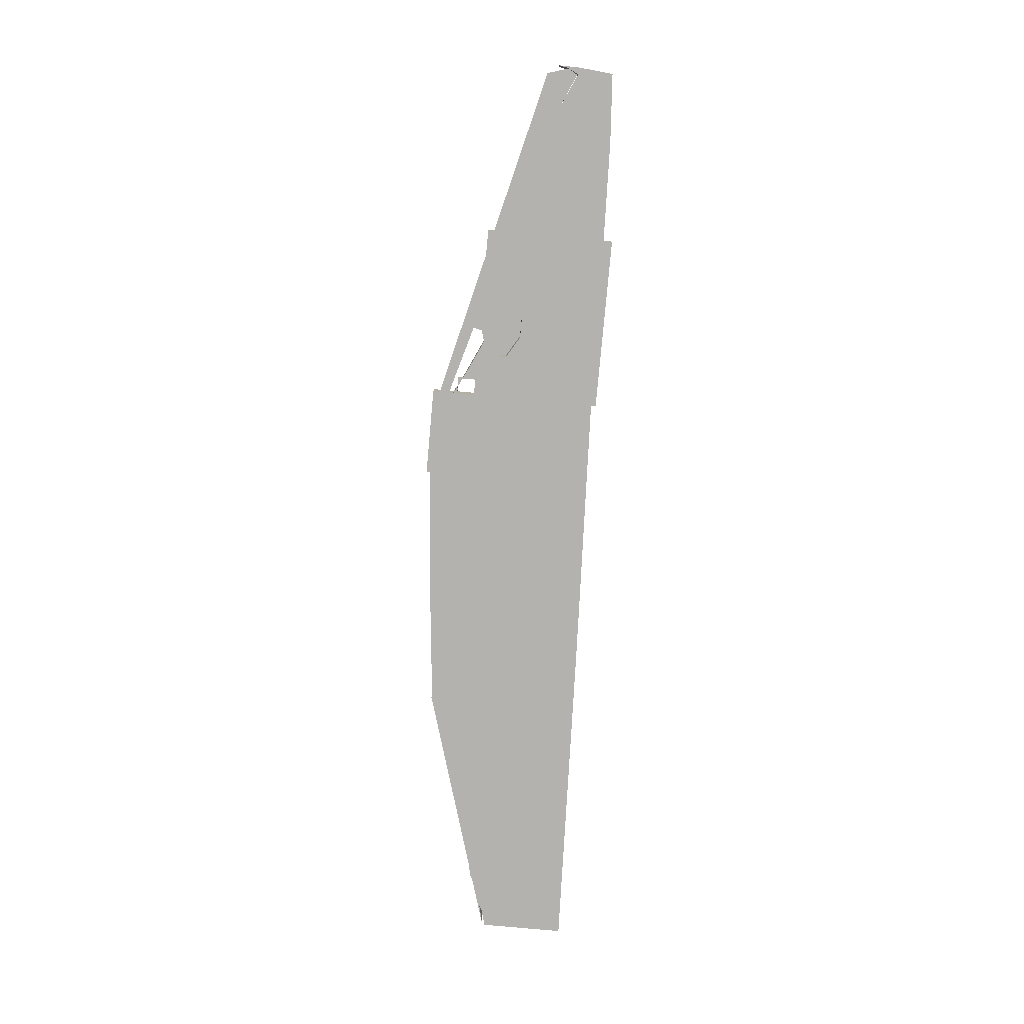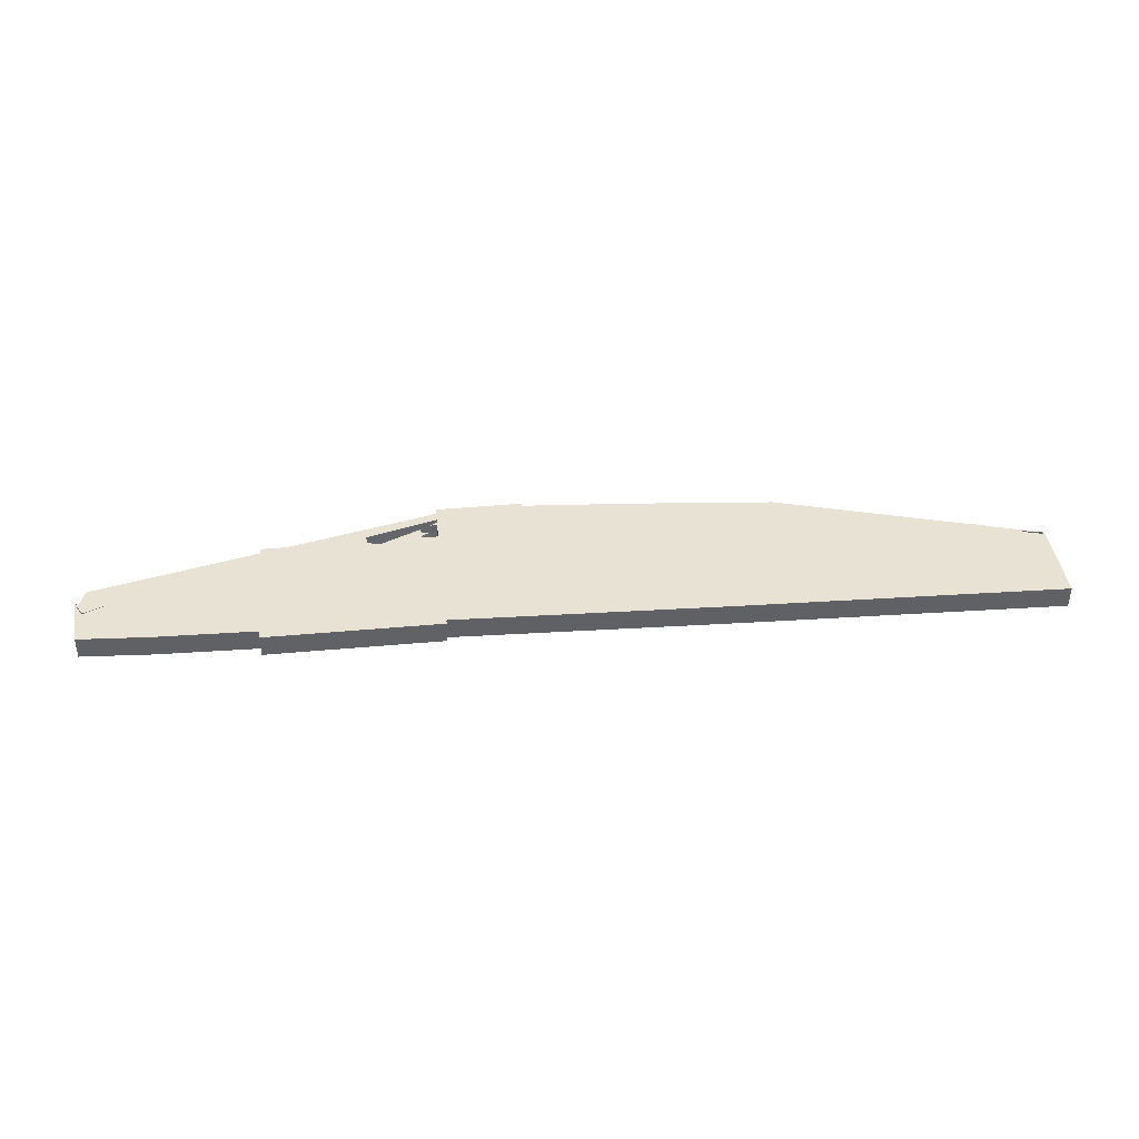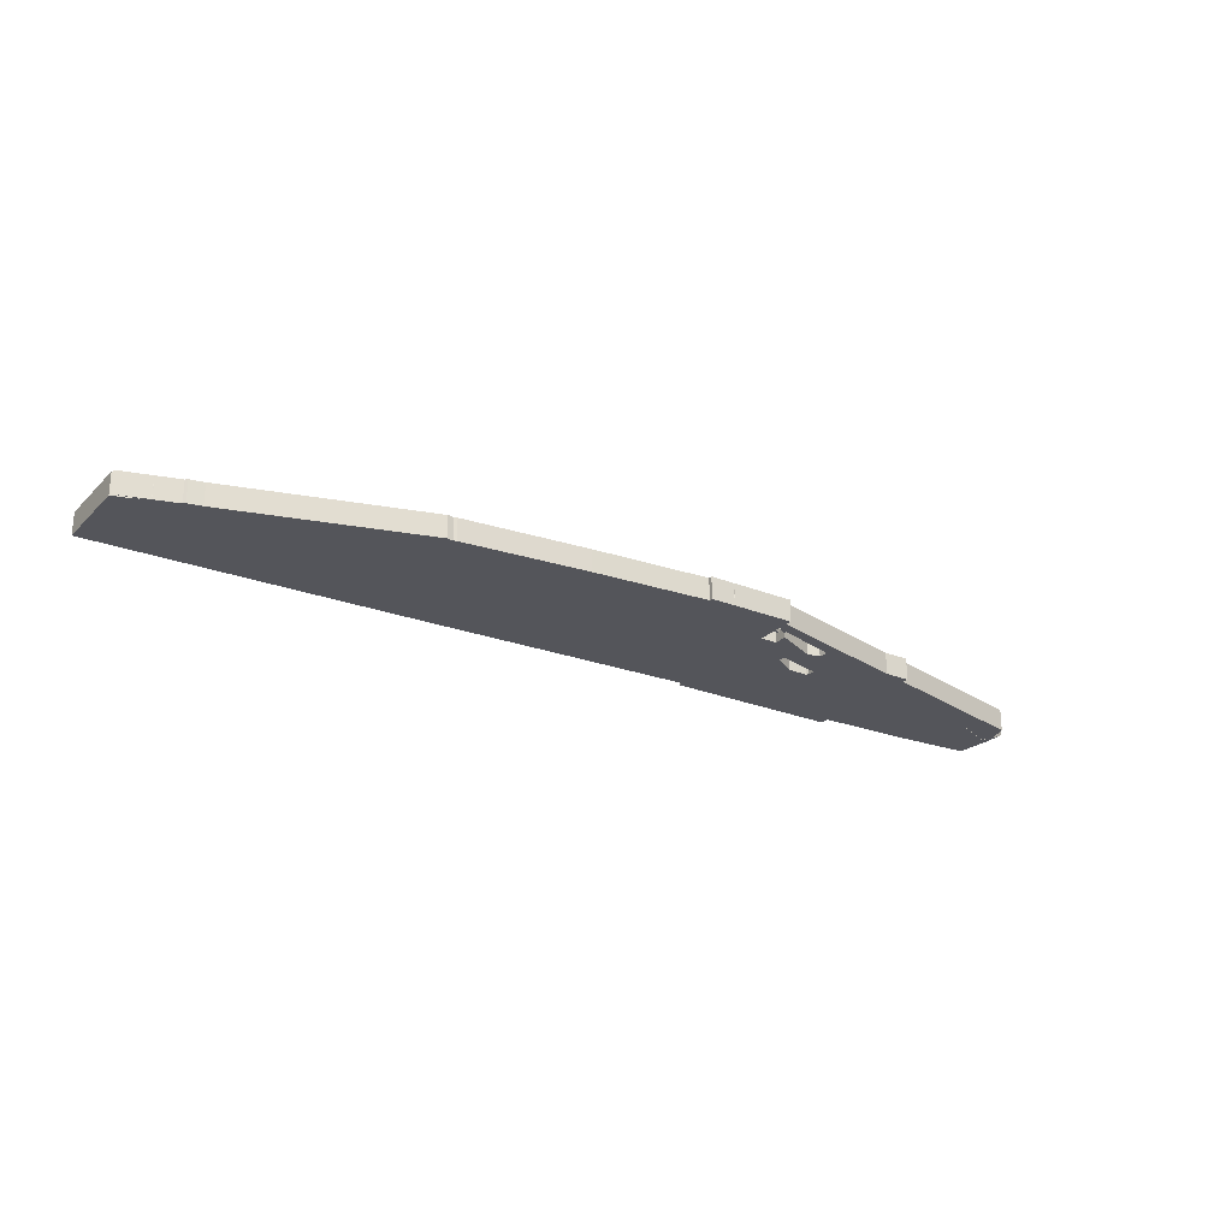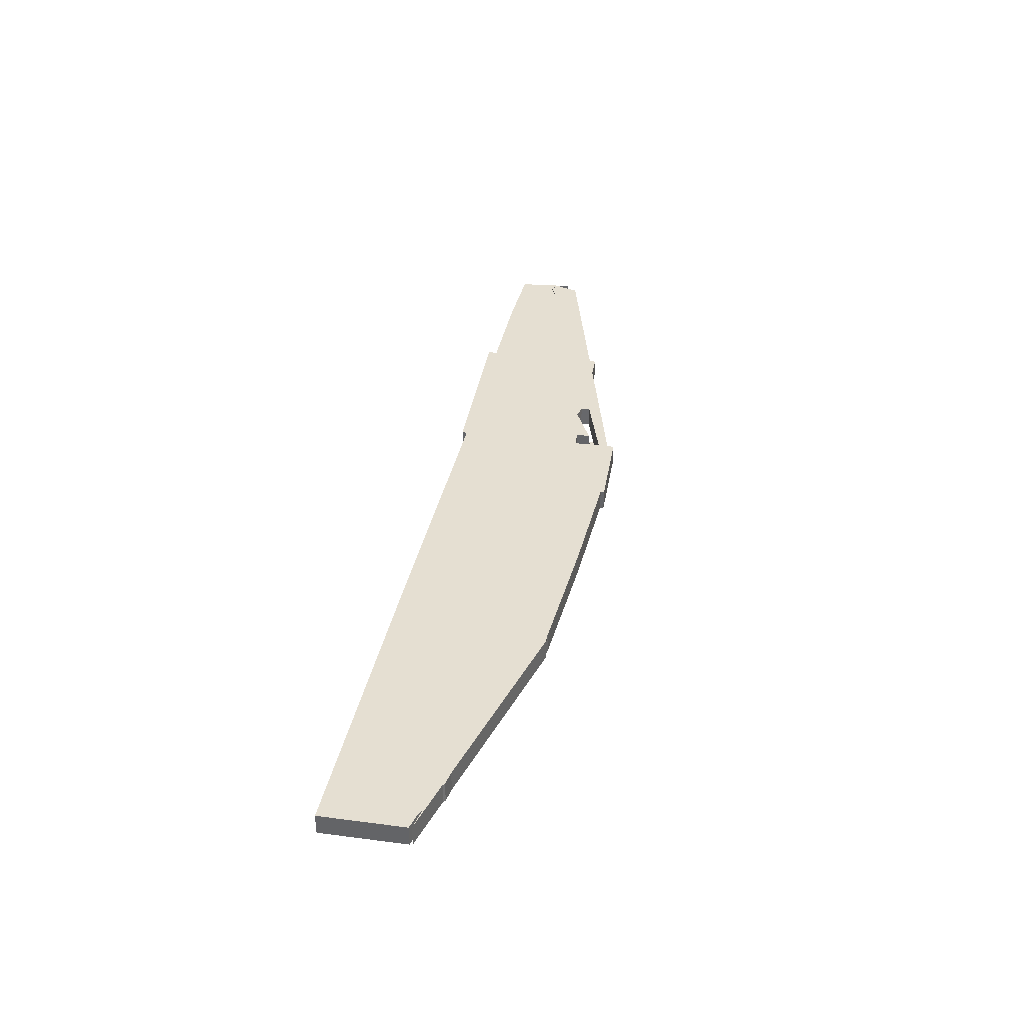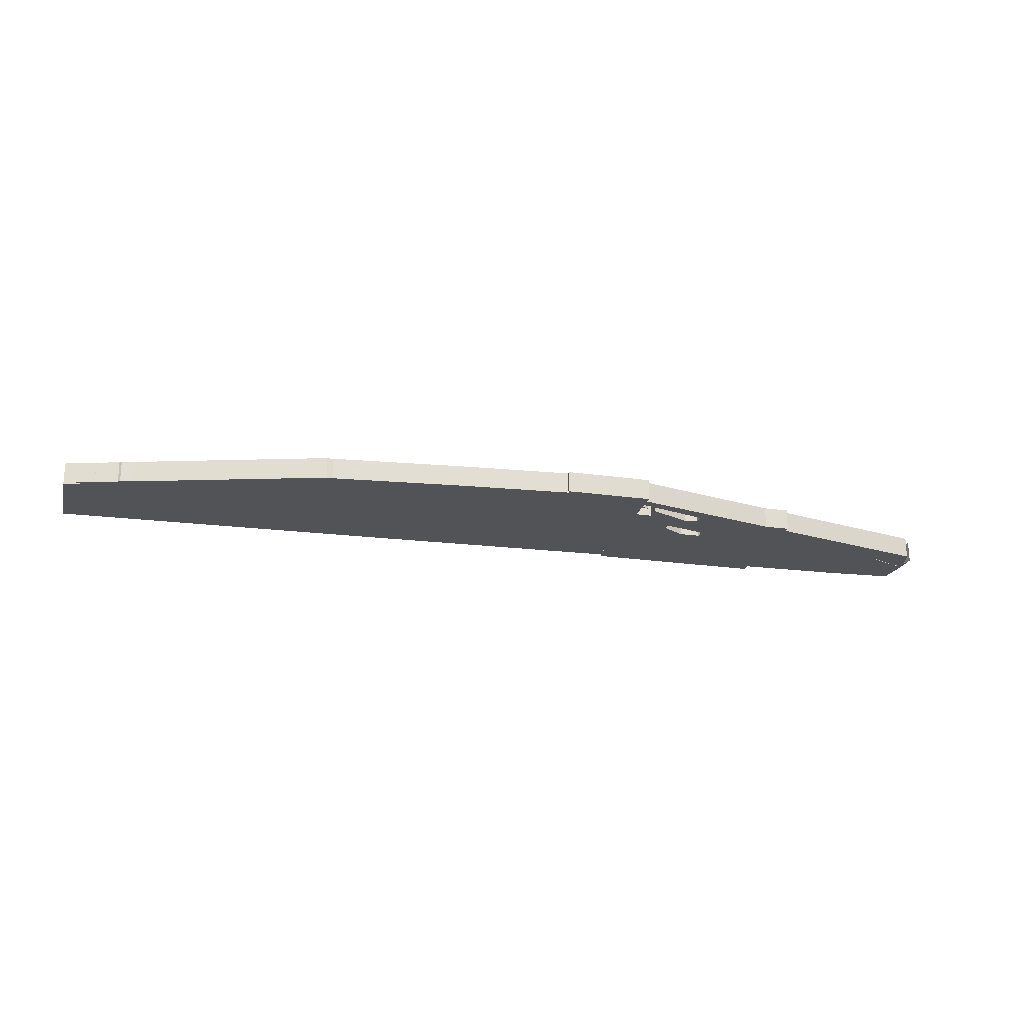
<metadata>
{"format":"obj","ext":"obj","renderer":"f3d","projection":"perspective","resolution":1024,"background":"white","views":[{"elev":-79.7,"azim":-95.2,"up":"+Z"},{"elev":39.9,"azim":-6.5,"up":"+Z"},{"elev":-24.9,"azim":146.6,"up":"+Z"},{"elev":37.5,"azim":99.5,"up":"+Z"},{"elev":-22.2,"azim":165.9,"up":"+Z"}]}
</metadata>
<code>
o obj_0
v -1.59 		-20.38 		0
v -1.652 		-18.36 		0
v -1.273 		-18.47 		0
v -1.273 		-20.4 		0
v -1.805 		-18.29 		0
v -1.987 		-18.19 		0
v -1.286 		-18.41 		0
v -14.93 		-19.59 		0.5
v -14.92 		-19.59 		0.5
v -2.517 		-18.03 		0
v -1.996 		-18.19 		0
v -22.83 		-18.8 		0.5
v -13 		-16.09 		0
v -22.83 		-18.8 		0
v -13 		-16.09 		0.5
v -15 		-19.89 		0.5
v -1.991 		-18.19 		0
v -2.884 		-17.92 		0
v -2.567 		-17.99 		0
v -13.57 		-16 		0.5
v -13.57 		-16 		0
v -13.57 		-16 		0
v -15 		-19.62 		0.5
v -13.57 		-16 		0.5
v -7.392 		-16.61 		0
v -10.33 		-16.3 		0.5
v -7.252 		-16.59 		0
v -13.57 		-16 		0
v -13.57 		-16 		0.5
v -17 		-17.78 		0.41
v -17 		-17.78 		0
v -7.462 		-16.59 		0
v -13 		-16 		0.5
v -18.41 		-17 		0
v -22.82 		-18.78 		0.5
v -15.95 		-16.66 		0
v -22.82 		-18.78 		0
v -22.03 		-18.44 		0
v -22.03 		-18.44 		0.5
v -16.51 		-18 		0.41
v -15.38 		-16.9 		0
v -15.38 		-17 		0
v -16.97 		-18 		0.41
v -17 		-17.95 		0.41
v -16 		-17.7 		0
v -16 		-17.52 		0
v -15 		-17 		0
v -22.99 		-18.81 		0
v -22.99 		-18.81 		0.5
v -15 		-16 		0
v -8.664 		-20.14 		0
v -15 		-20 		0
v -15 		-20 		0.5
v -15 		-16.16 		0.5
v -15 		-16 		0.5
v -15 		-16.16 		0
v -19.48 		-17.26 		0
v -21.32 		-19.72 		0.5
v -21.32 		-19.72 		0
v -19 		-17.14 		0
v -15 		-16.38 		0.5
v -15.17 		-16.58 		0.307
v -15 		-16.49 		0.5
v -15 		-16.58 		0.5
v -19 		-17 		0
v -15 		-17 		0.5
v -15.3 		-16.66 		0.307
v -15 		-19.62 		0.5
v -15 		-19.62 		0
v -15 		-19.62 		0
v -15.3 		-16.66 		0.102
v -1.273 		-18.47 		0.5
v -18.41 		-17 		0.5
v -15 		-19.89 		0
v -14.93 		-19.59 		0
v -1.273 		-20.4 		0.5
v -15.17 		-16.58 		0.102
v -14.92 		-19.59 		0
v -1.59 		-20.38 		0.5
v -1.652 		-18.36 		0.5
v -10.33 		-16.3 		0
v -15 		-16.49 		0.307
v -15.17 		-16.58 		0
v -1.805 		-18.29 		0.5
v -1.286 		-18.41 		0.5
v -13 		-16 		0
v -15 		-16.38 		0
v -15 		-16.49 		0
v -15 		-16.49 		0.102
v -19.48 		-17.26 		0.5
v -22.91 		-19.61 		0
v -22.91 		-19.61 		0.5
v -1.987 		-18.19 		0.5
v -15 		-16.58 		0
v -15.17 		-16.58 		0.5
v -1.991 		-18.19 		0.5
v -15 		-16.58 		0.307
v -15 		-16.58 		0.102
v -19 		-17 		0.5
v -19 		-17.14 		0.5
v -2.517 		-18.03 		0.5
v -1.996 		-18.19 		0.5
v -2.567 		-17.99 		0.5
v -22.96 		-18.53 		0
v -22.94 		-18.56 		0
v -2.884 		-17.92 		0.5
v -7.252 		-16.59 		0.5
v -22.8 		-18.08 		0
v -15.38 		-16.69 		0
v -7.392 		-16.61 		0.5
v -15.38 		-16.69 		0.5
v -23 		-18.33 		0
v -15.38 		-16.69 		0.307
v -15.38 		-16.69 		0.102
v -7.462 		-16.59 		0.5
v -15.38 		-16.9 		0.5
v -15.38 		-16.58 		0.307
v -15.38 		-16.58 		0.102
v -8.664 		-20.14 		0.5
v -22.96 		-18.53 		0.5
v -22.94 		-18.56 		0.5
v -22.8 		-18.08 		0.5
v -23 		-18.33 		0.5
v -15.95 		-16.66 		0.5
v -19 		-20 		0.5
v -19 		-20 		0
v -19 		-19.79 		0.5
v -19.08 		-19.79 		0
v -19.08 		-19.79 		0.5
v -19 		-19.79 		0
v -16.33 		-17.13 		0
v -16.33 		-17.13 		0.5
v -16 		-17.7 		0.41
v -16 		-17.52 		0.41
v -16.6 		-17.05 		0
v -16.6 		-17.05 		0.5
v -16.63 		-16.85 		0.5
v -16.63 		-16.85 		0
v -17 		-17.95 		0
v -16.97 		-18 		0
v -16.51 		-18 		0
v -15.38 		-17 		0.5
g group_0_undefined
f 6 5 1
f 2 3 1
f 4 1 3
f 1 10 11
f 6 1 17
f 11 17 1
f 7 5 6
f 5 2 1
f 16 9 23
f 20 21 22
f 20 22 24
f 1 51 18
f 19 10 18
f 10 1 18
f 27 18 51
f 35 37 38
f 35 38 39
f 46 131 42
f 41 42 131
f 22 28 29
f 22 29 24
f 15 33 20
f 47 28 75
f 29 8 24
f 63 64 29
f 55 54 29
f 25 27 51
f 74 78 51
f 39 38 14
f 39 14 12
f 54 61 29
f 25 51 32
f 78 81 51
f 55 29 28
f 28 50 55
f 60 65 34
f 64 66 29
f 66 8 29
f 63 29 61
f 20 24 8
f 15 20 8
f 68 23 69
f 68 69 70
f 42 47 75
f 78 75 81
f 74 16 53
f 74 53 52
f 71 77 62
f 71 62 67
f 99 100 73
f 76 4 72
f 3 72 4
f 69 78 74
f 79 1 4
f 79 4 76
f 55 50 56
f 55 56 54
f 3 2 80
f 3 80 72
f 82 63 61
f 80 2 5
f 80 5 84
f 87 88 89
f 13 75 21
f 83 77 89
f 83 89 88
f 21 75 22
f 28 22 75
f 86 13 21
f 61 87 82
f 89 82 87
f 38 57 59
f 7 85 5
f 84 5 85
f 92 49 91
f 48 91 49
f 50 28 56
f 94 88 28
f 7 6 93
f 7 93 85
f 63 82 62
f 63 62 95
f 93 6 17
f 93 17 96
f 97 98 47
f 94 47 98
f 11 10 101
f 11 101 102
f 94 98 77
f 94 77 83
f 81 75 13
f 32 51 81
f 94 28 47
f 87 28 88
f 98 97 82
f 98 82 89
f 17 11 102
f 17 102 96
f 62 97 64
f 62 64 95
f 139 130 34
f 66 97 47
f 64 97 66
f 98 89 77
f 82 97 62
f 19 103 10
f 101 10 103
f 57 38 108
f 105 108 38
f 76 72 79
f 72 80 79
f 80 84 79
f 84 93 79
f 19 18 106
f 19 106 103
f 106 18 27
f 106 27 107
f 102 101 79
f 27 25 110
f 27 110 107
f 113 114 131
f 109 131 114
f 48 112 104
f 93 96 79
f 85 93 84
f 102 79 96
f 110 25 32
f 110 32 115
f 111 116 113
f 109 114 41
f 114 113 41
f 116 41 113
f 37 105 38
f 110 119 107
f 103 106 101
f 32 81 115
f 117 118 114
f 117 114 113
f 48 104 14
f 107 119 106
f 101 106 79
f 79 119 51
f 79 51 1
f 113 67 117
f 62 117 67
f 15 8 26
f 16 74 119
f 48 14 91
f 59 91 14
f 59 14 38
f 113 114 71
f 113 71 67
f 51 119 74
f 9 119 26
f 58 129 90
f 129 127 100
f 114 118 71
f 77 71 118
f 58 92 91
f 58 91 59
f 79 106 119
f 110 115 119
f 35 39 121
f 9 26 8
f 62 77 117
f 118 117 77
f 136 73 127
f 121 39 122
f 122 39 90
f 16 119 9
f 115 26 119
f 123 49 120
f 53 16 125
f 125 126 53
f 36 87 124
f 52 53 126
f 126 125 127
f 40 43 44
f 40 44 30
f 73 34 99
f 61 124 87
f 126 127 130
f 130 127 129
f 130 129 128
f 59 128 58
f 129 58 128
f 137 138 124
f 36 124 138
f 120 49 12
f 34 54 56
f 137 124 54
f 8 68 70
f 8 70 75
f 39 58 90
f 92 58 12
f 49 92 12
f 39 12 58
f 132 113 131
f 8 75 78
f 8 78 9
f 133 45 40
f 30 31 46
f 30 46 134
f 9 78 69
f 9 69 23
f 121 108 105
f 133 40 134
f 30 134 40
f 136 132 135
f 131 135 132
f 122 108 121
f 137 136 135
f 137 135 138
f 26 115 81
f 105 37 35
f 105 35 121
f 34 73 54
f 126 130 74
f 81 13 15
f 81 15 26
f 14 104 12
f 120 12 104
f 100 90 129
f 137 73 136
f 31 30 44
f 31 44 139
f 140 43 40
f 140 40 141
f 21 20 86
f 54 73 137
f 139 44 43
f 139 43 140
f 86 33 15
f 86 15 13
f 90 100 57
f 60 57 100
f 73 100 127
f 45 141 40
f 60 34 130
f 70 69 130
f 20 33 86
f 132 136 127
f 127 125 16
f 60 100 99
f 60 99 65
f 99 34 65
f 140 70 130
f 57 60 128
f 59 57 128
f 130 128 60
f 34 56 138
f 36 138 56
f 109 41 131
f 46 31 131
f 138 135 34
f 46 45 133
f 46 133 134
f 31 139 34
f 142 132 8
f 68 8 132
f 66 142 8
f 140 141 70
f 75 70 45
f 141 45 70
f 34 135 31
f 31 135 131
f 140 130 139
f 68 127 23
f 132 127 68
f 111 113 132
f 42 116 142
f 41 116 42
f 66 47 42
f 66 42 142
f 23 127 16
f 63 95 64
f 124 61 54
f 111 132 116
f 142 116 132
f 69 74 130
f 45 42 75
f 46 42 45
f 90 57 108
f 90 108 122
f 120 104 112
f 120 112 123
f 48 49 112
f 123 112 49
f 52 126 74
f 56 28 87
f 94 83 88
f 36 56 87

</code>
